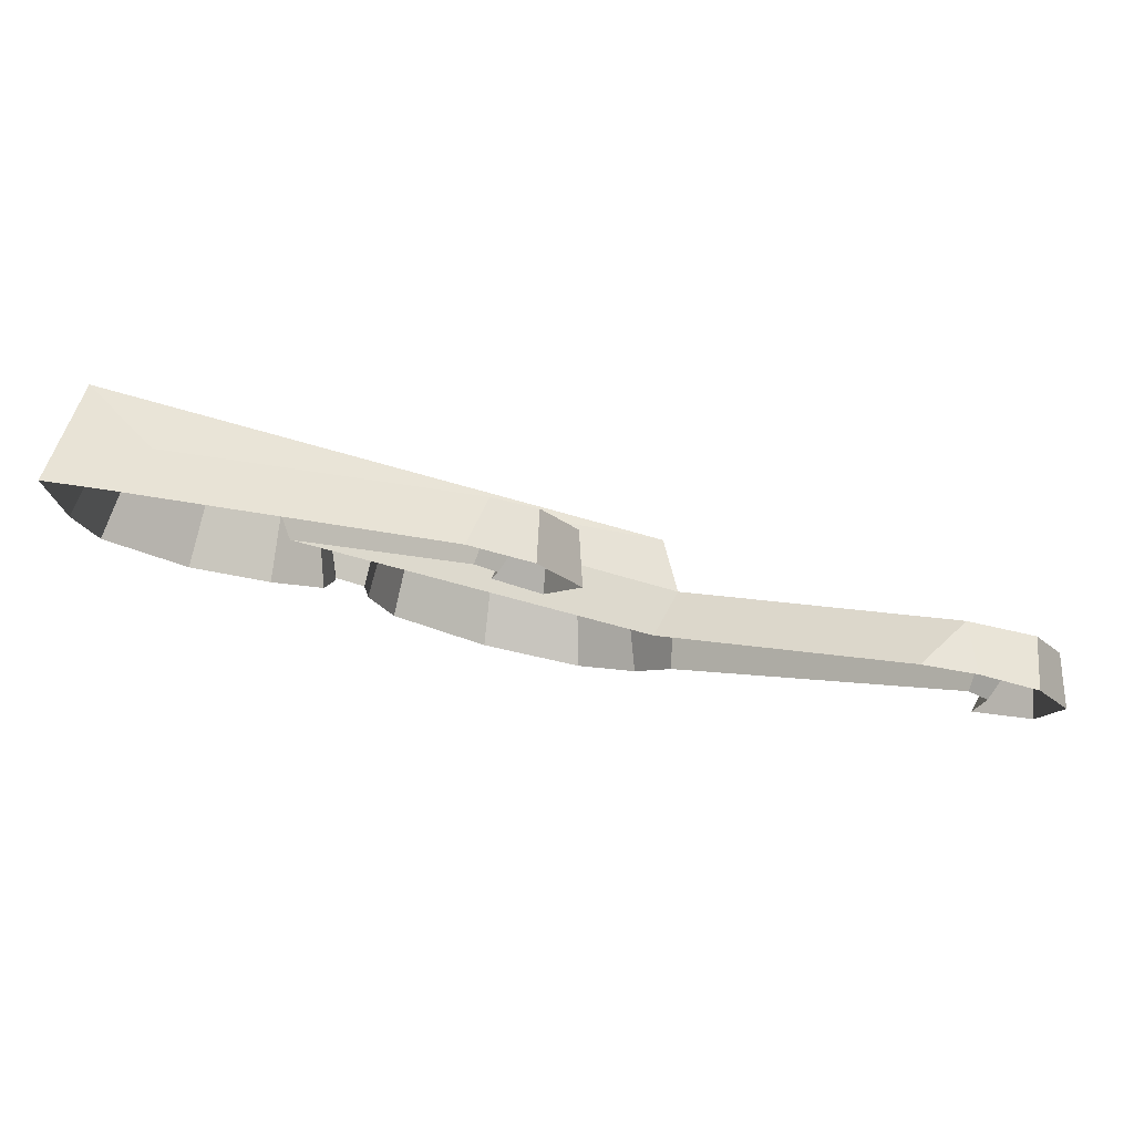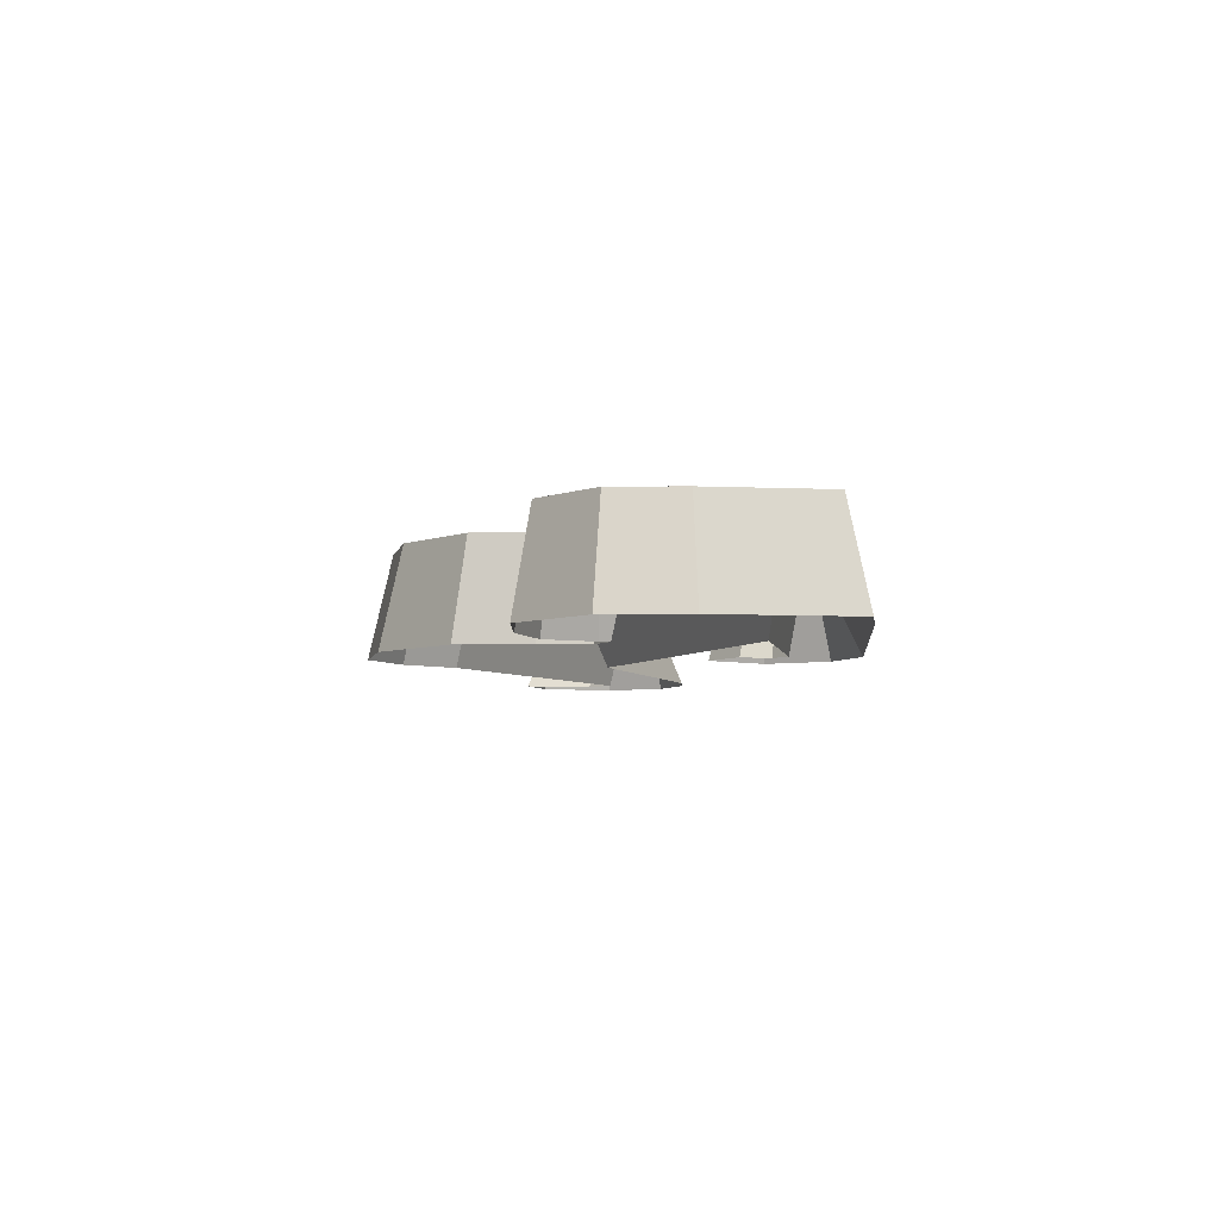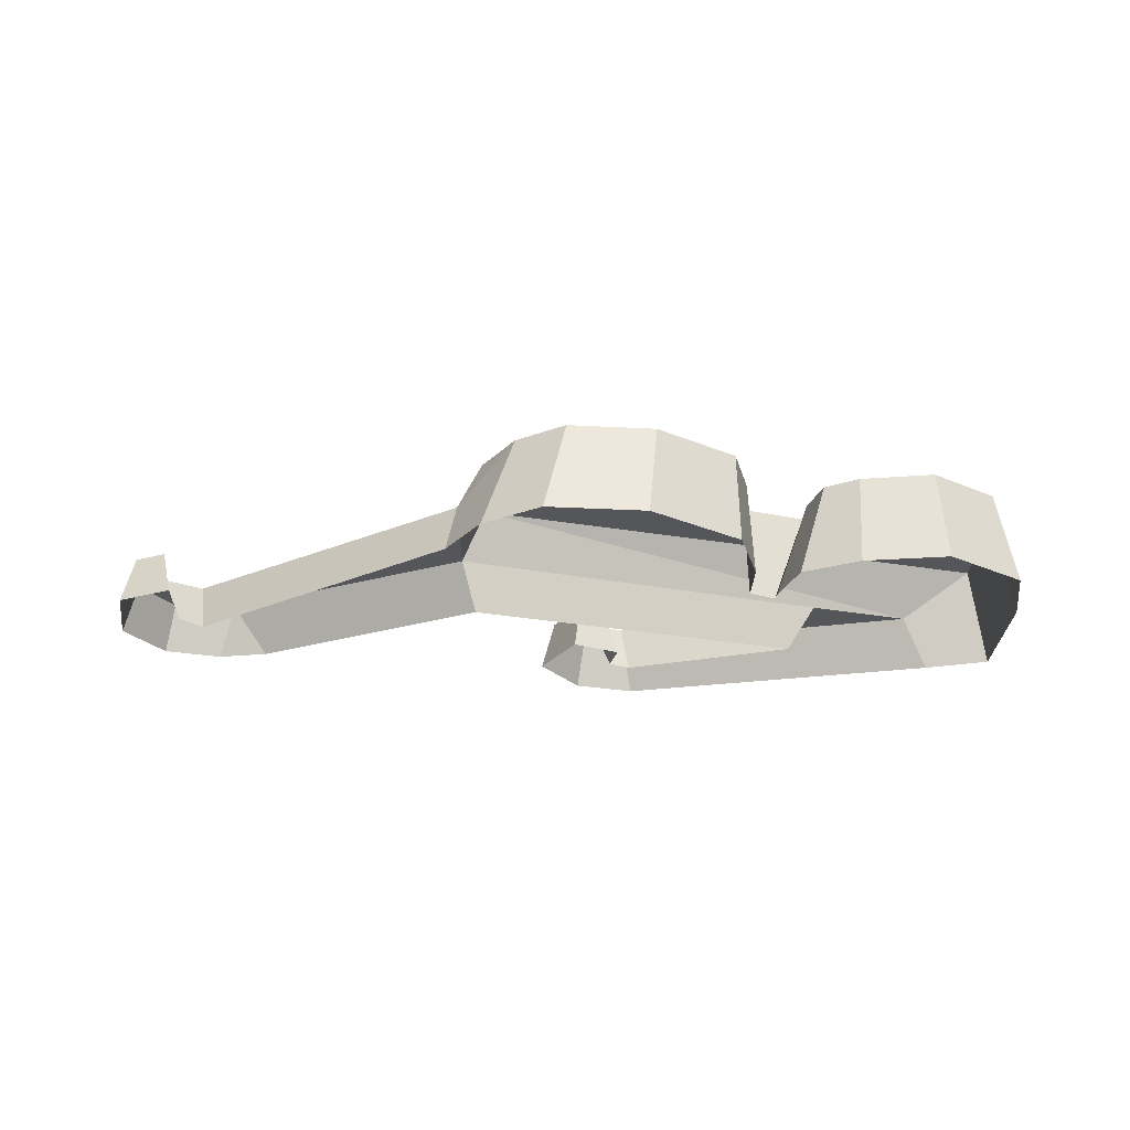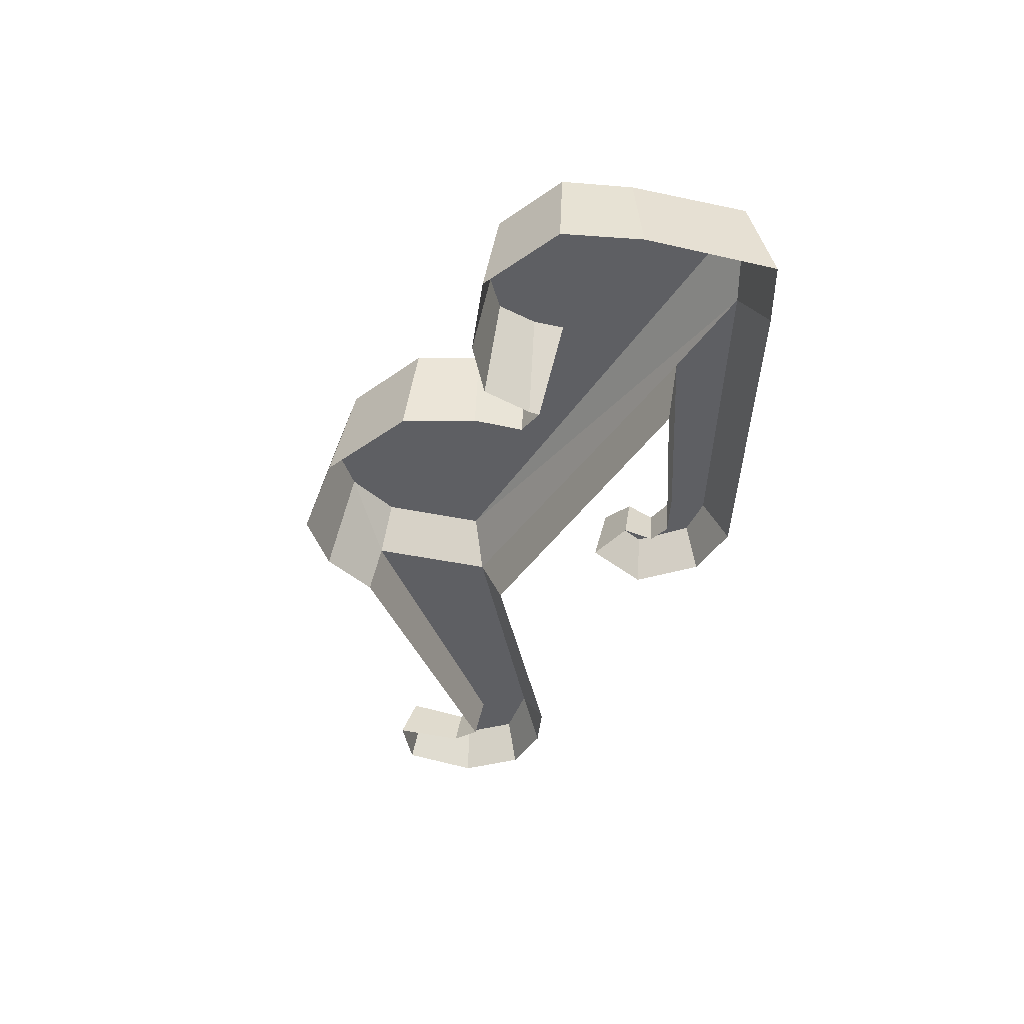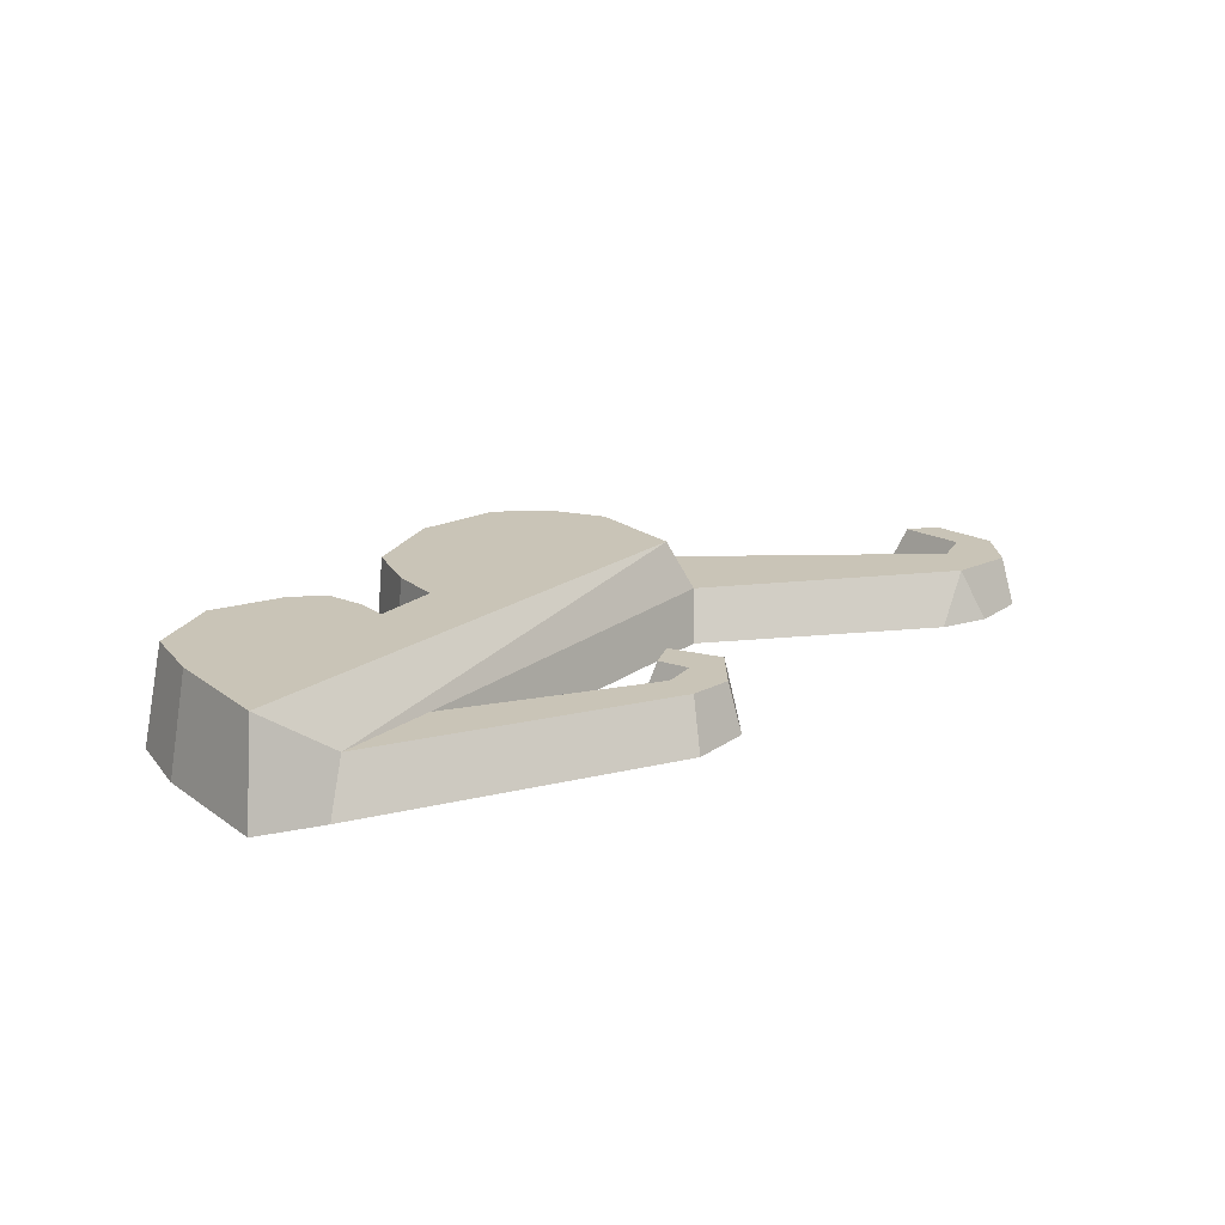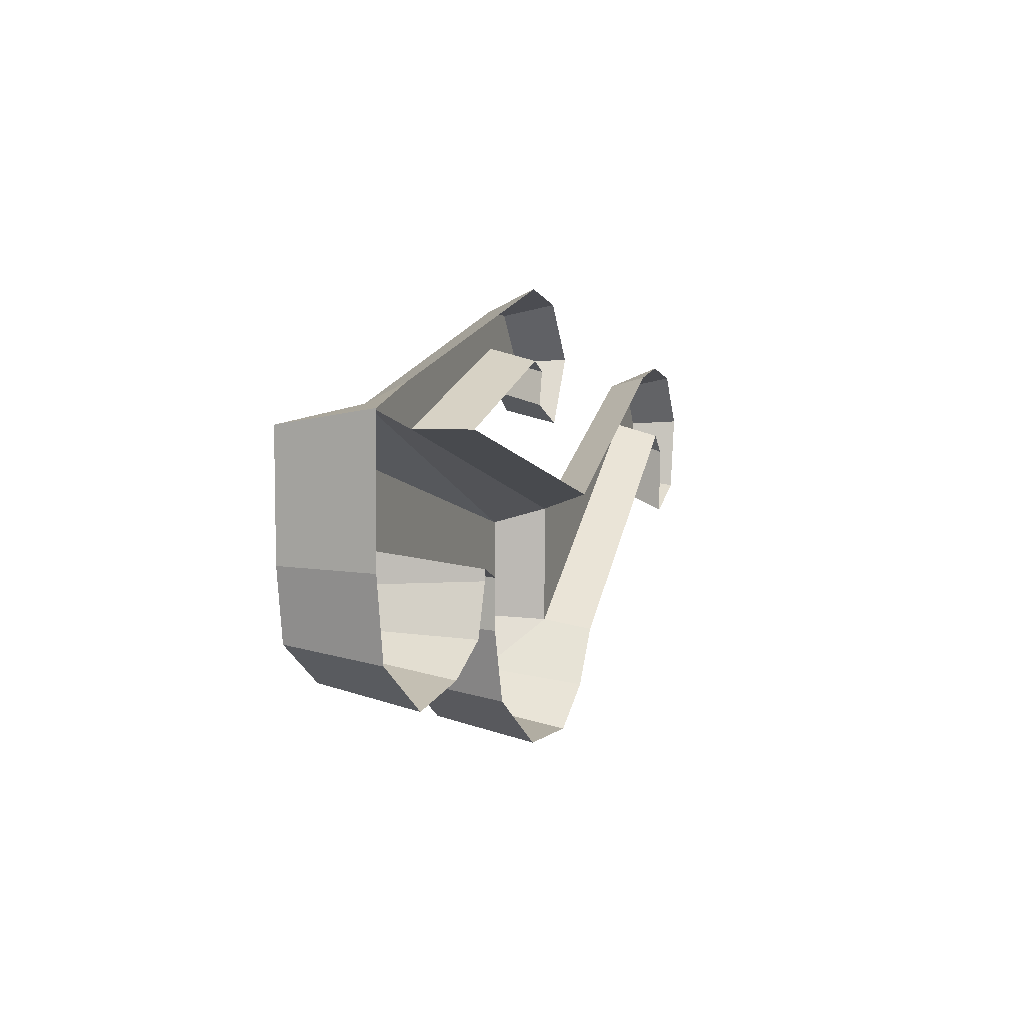
<metadata>
{"format":"obj","ext":"obj","renderer":"f3d","projection":"perspective","resolution":1024,"background":"white","views":[{"elev":77.3,"azim":-168.2,"up":"+Y"},{"elev":-5.7,"azim":82.6,"up":"+Z"},{"elev":-25.3,"azim":-0.4,"up":"+Z"},{"elev":-40.5,"azim":75.4,"up":"+Z"},{"elev":19.9,"azim":143.5,"up":"+Z"},{"elev":7.1,"azim":109.5,"up":"+Y"}]}
</metadata>
<code>
v 19.06 4.584 0
v 19.18 -0.8174 0
v 15.46 -6.207 0
v 12.01 -5.793 0
v 7.861 -2.637 0
v 7.906 -4.681 0
v 7.093 -7.615 0
v 3.421 -10.09 0
v -0.588 -10.4 0
v -18.57 1.395 0
v -17.12 3.635 0
v -18.04 -1.792 0
v -15.86 -2.786 0
v -15.06 0.9435 0
v 18.64 -3.987 0
v -14.83 4.244 0
v -12.8 3.919 0
v -3.428 -0.6708 0
v 10.06 3.191 0
v 3.197 5.397 0
v 0.7577 2.744 0
v -0.6702 5.254 0
v 0.94 7.57 0
v 3.383 8.236 0
v -15.93 0.08782 0
v 2.339 4.931 0
v 2.632 3.609 0
v 8.933 -2.154 0
v 9.706 -4.706 0
v 8.999 -2.602 0
v -4.399 -6.76 0
v -2.958 -8.964 0
v 16.45 5.299 0
v -3.999 -1.436 2
v -4.006 -6.378 2
v 18.39 3.885 4
v 11.3 3.241 2
v 15.45 4.44 2
v 2.992 7.337 2
v 2.883 5.845 2
v 1.25 7.119 2
v 1.557 5.279 2
v -0.1237 5.224 2
v 0.9985 3.235 2
v 2.068 4.054 2
v -16.77 0.5626 2
v -16.35 -2.021 2
v -15.31 1.427 2
v -1.701 -8.255 4
v -14.22 3.358 2
v -16.79 3.201 2
v -17.61 -1.459 2
v -18.03 1.28 2
v -3.049 -2.016 4
v -3.056 -6.177 4
v 7.767 -2.327 4
v 3.81 -9.204 4
v 0.3032 -9.486 4
v 7.037 -7.046 4
v 7.716 -4.496 4
v 10.38 -1.443 4
v 18.39 -0.8689 4
v 17.96 -3.636 4
v 15.26 -5.511 4
v 10.39 -2.724 4
v 12.26 -5.124 4
v 10.9 -4.369 4
f 36 54 56 61
f 58 57 55
f 55 57 59 60
f 60 56 55
f 62 36 61 63
f 64 63 61 65
f 65 66 64
f 37 38 39 40
f 40 39 41 42
f 41 43 42
f 42 43 44 45
f 67 66 65
f 55 49 58
f 36 38 54
f 54 38 37 34
f 48 35 34 50
f 50 51 48
f 52 47 46 53
f 48 51 53 46
f 9 8 57 58
f 8 7 59 57
f 7 6 60 59
f 6 5 56 60
f 5 28 61 56
f 2 1 36 62
f 15 2 62 63
f 3 15 63 64
f 4 3 64 66
f 20 19 37 40
f 23 22 43 41
f 22 21 44 43
f 24 23 41 39
f 33 24 39 38
f 13 25 46 47
f 25 14 48 46
f 26 20 40 42
f 21 27 45 44
f 27 26 42 45
f 29 4 66 67
f 30 29 67 65
f 28 30 65 61
f 31 32 49 35
f 49 32 9 58
f 19 18 34 37
f 16 11 51 50
f 18 17 50 34
f 17 16 50
f 14 31 35 48
f 12 13 47 52
f 10 12 52 53
f 11 10 53 51
f 1 33 38 36
f 34 35 55 54
f 35 49 55
f 56 54 55

</code>
